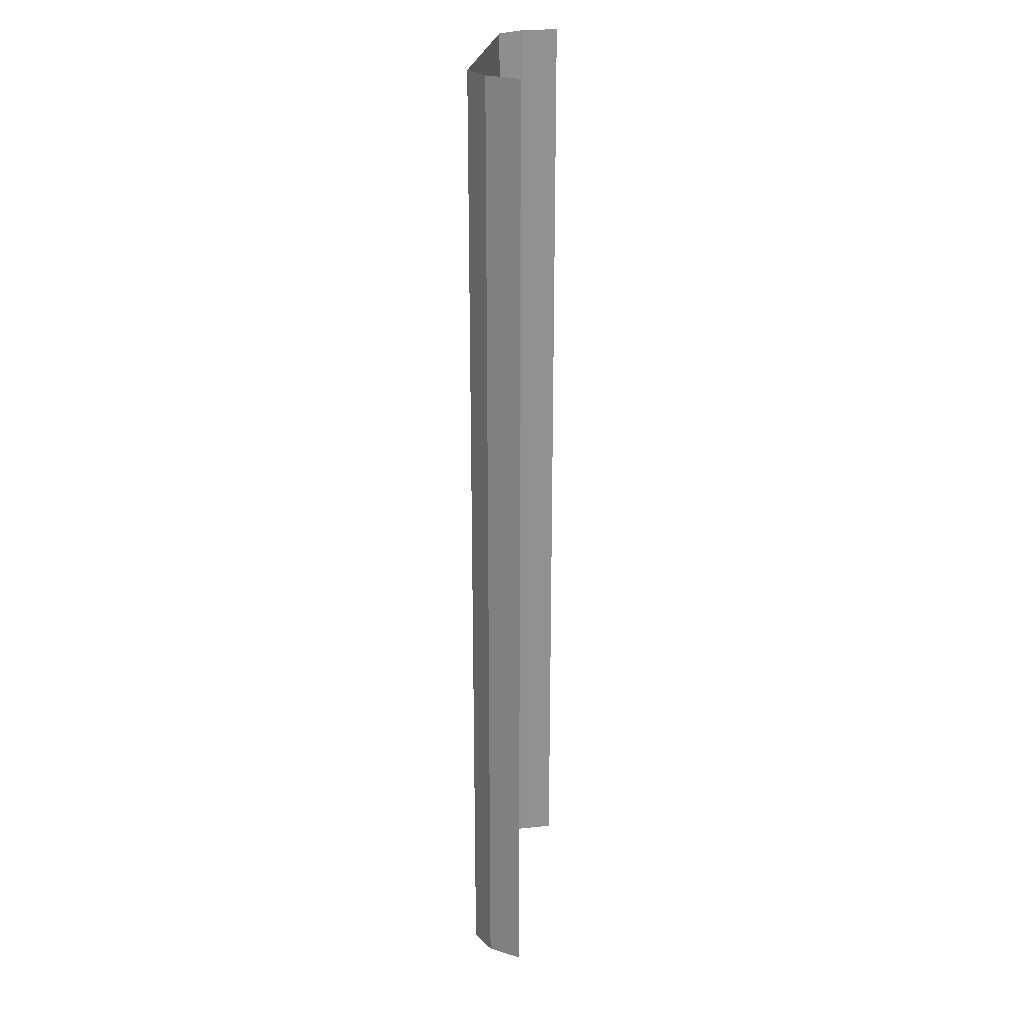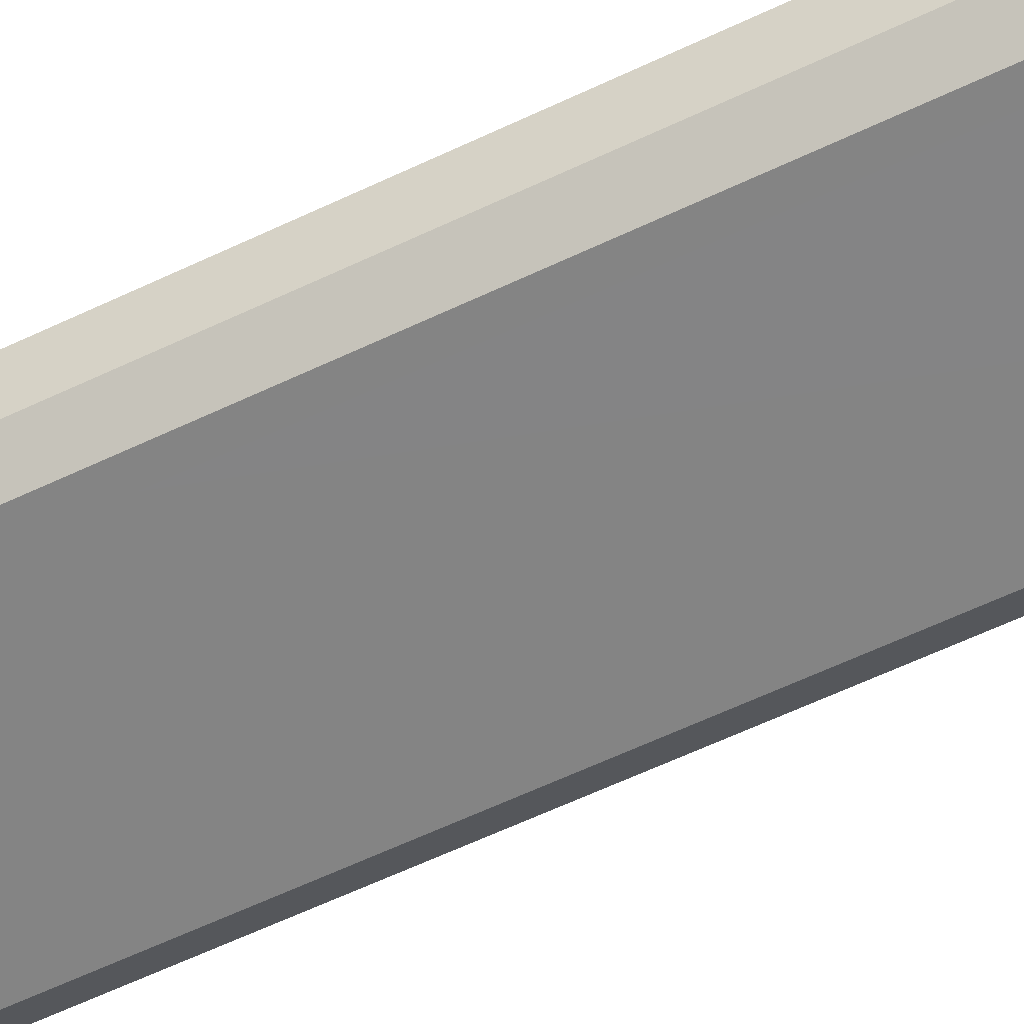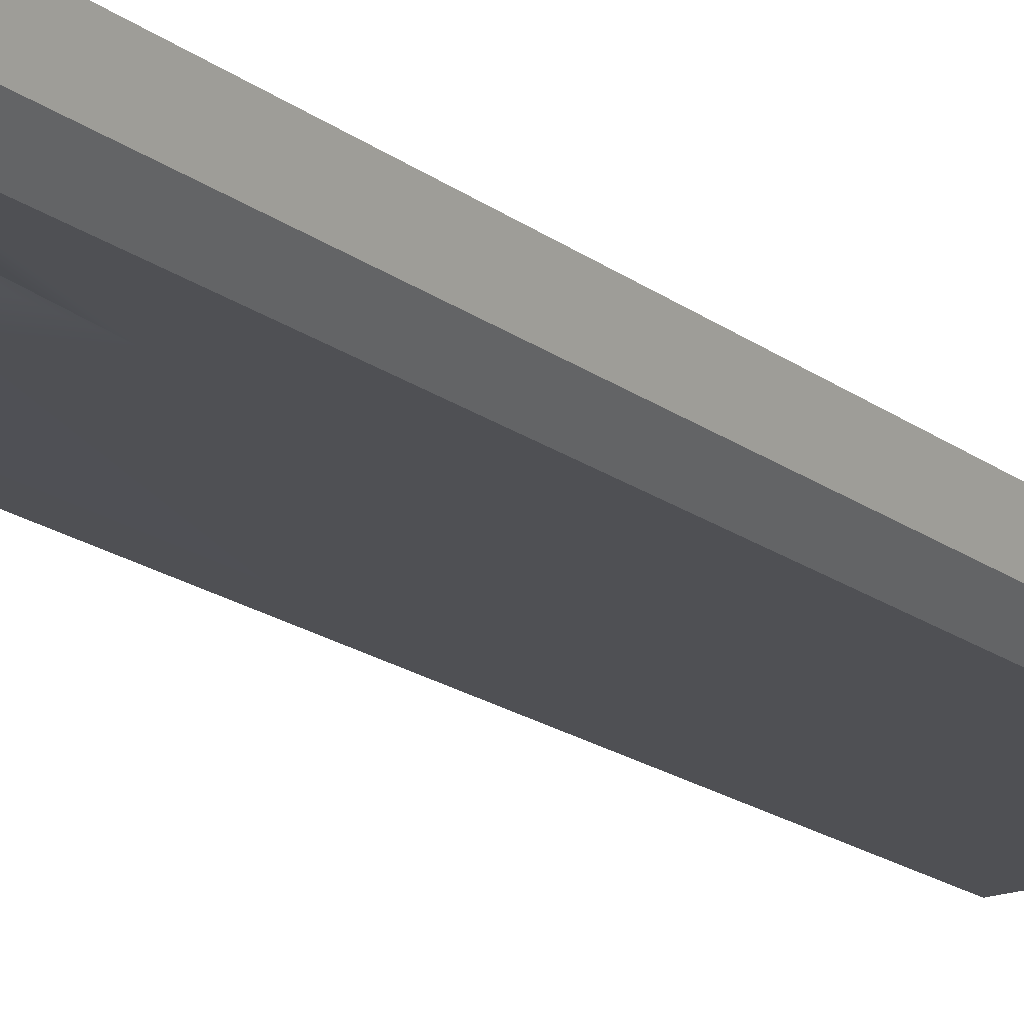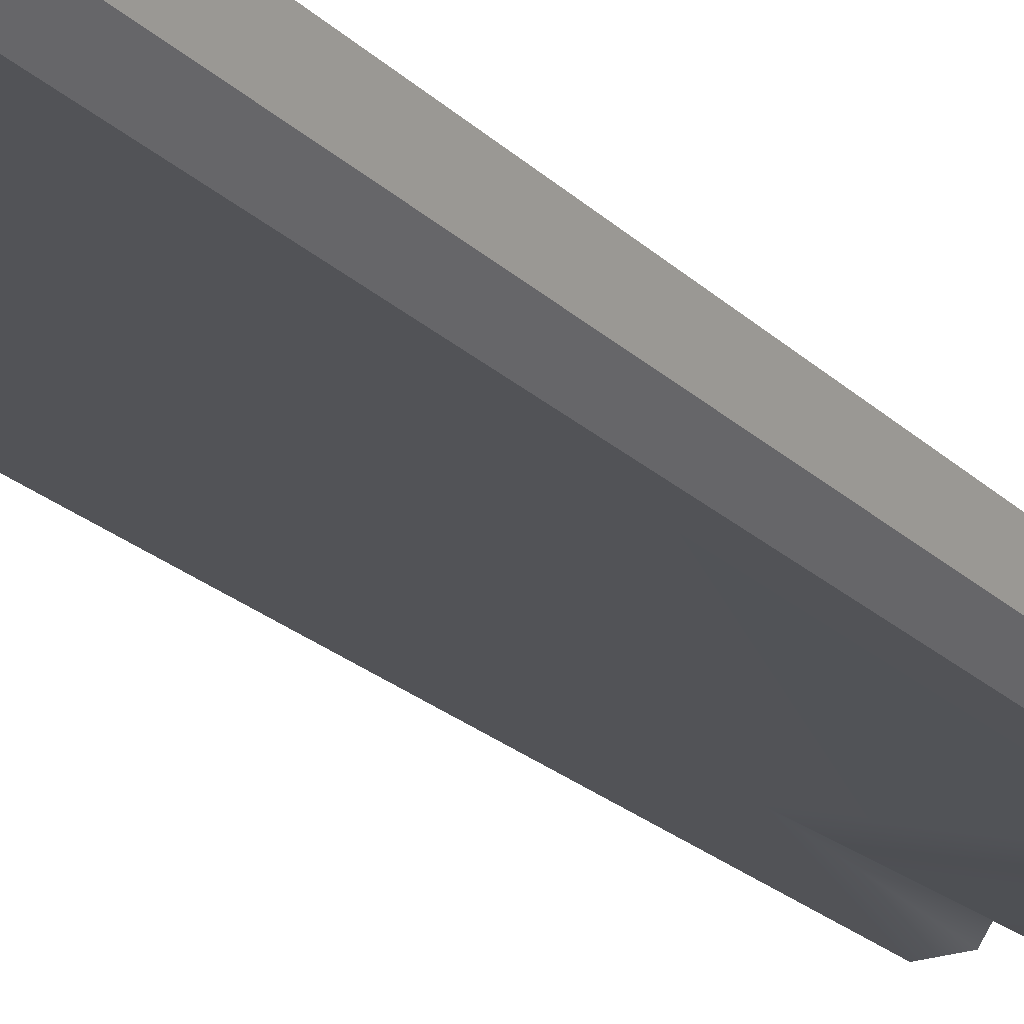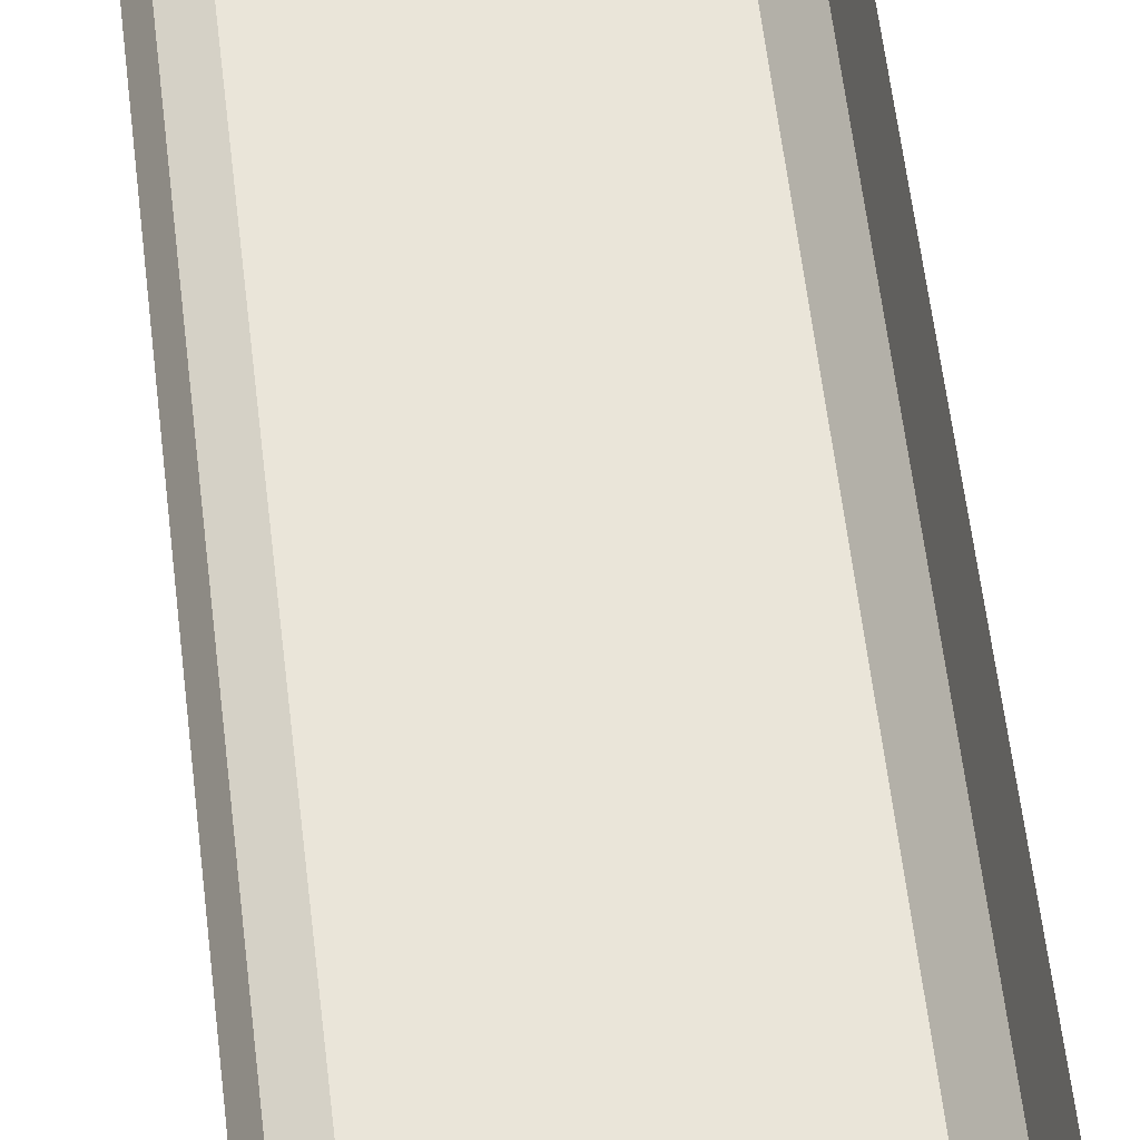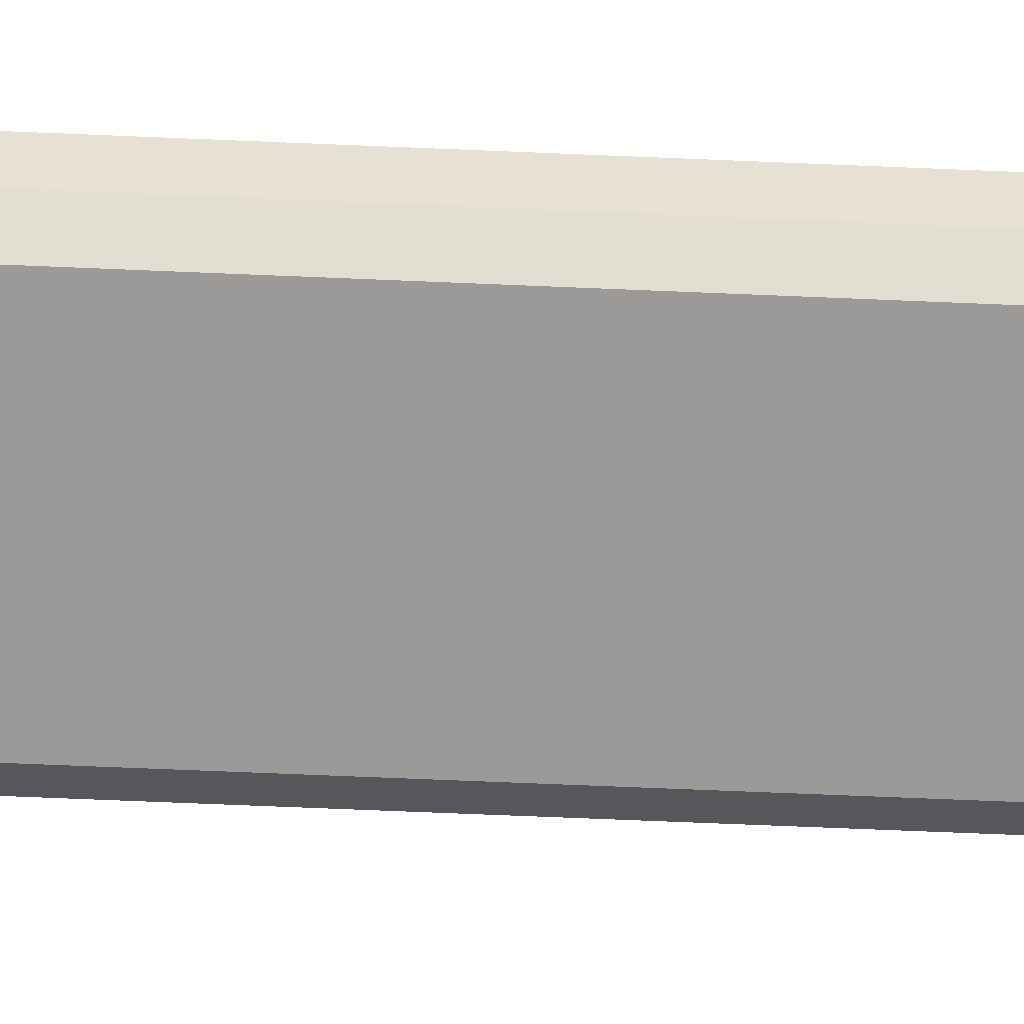
<metadata>
{"format":"obj","ext":"obj","renderer":"f3d","projection":"perspective","resolution":1024,"background":"white","views":[{"elev":24.5,"azim":-81.6,"up":"+Y"},{"elev":-61.4,"azim":-64.2,"up":"+Z"},{"elev":-19.1,"azim":36.4,"up":"+Z"},{"elev":-22.4,"azim":-147.7,"up":"+Z"},{"elev":57.7,"azim":173.4,"up":"+Z"},{"elev":-69.5,"azim":-92.4,"up":"+Z"}]}
</metadata>
<code>
g wall_woodbarrier1
v -1.424 3.15e-07 -0.3463
v -1.424 7.528 -0.3463
v -1.51 7.528 -0.08352
v -1.51 3.184e-07 -0.08352
v 0.5035 3.184e-07 -0.08352
v 0.5035 7.528 -0.08352
v 0.4173 7.528 -0.3463
v 0.4173 3.15e-07 -0.3463
v -1.252 3.428e-07 -0.5035
v -1.252 7.528 -0.5035
v -1.424 7.528 -0.3463
v -1.424 3.15e-07 -0.3463
v 0.2449 7.528 -0.5035
v 0.2449 3.428e-07 -0.5035
v 0.4173 3.15e-07 -0.3463
v 0.4173 7.528 -0.3463
v -0.2242 3.428e-07 -0.5035
v -0.9458 0.6674 -0.5035
v -0.8876 3.428e-07 -0.5035
v -0.1438 1.695 -0.5035
v -1.252 7.528 -0.5035
v -1.252 3.428e-07 -0.5035
v -1.009 3.428e-07 -0.5035
v 0.2449 7.528 -0.5035
v 0.2449 3.428e-07 -0.5035
v -0.0184 3.428e-07 -0.5035
v -0.1438 1.695 -0.5035
v -0.2242 3.428e-07 -0.5035
v -0.1261 3.381e-07 -0.3453
v -0.0184 3.428e-07 -0.5035
v -0.9458 0.6674 -0.5035
v -1.009 3.428e-07 -0.5035
v -0.9493 3.393e-07 -0.3877
v -0.8876 3.428e-07 -0.5035
g wall_woodbarrier1_0
f 3 2 1
f 4 3 1
f 7 6 5
f 8 7 5
f 11 10 9
f 12 11 9
f 15 14 13
f 16 15 13
f 19 18 17
f 18 20 17
f 21 20 18
f 22 21 18
f 23 22 18
f 24 20 21
f 20 24 25
f 26 20 25
f 29 28 27
f 30 29 27
f 33 32 31
f 34 33 31

</code>
